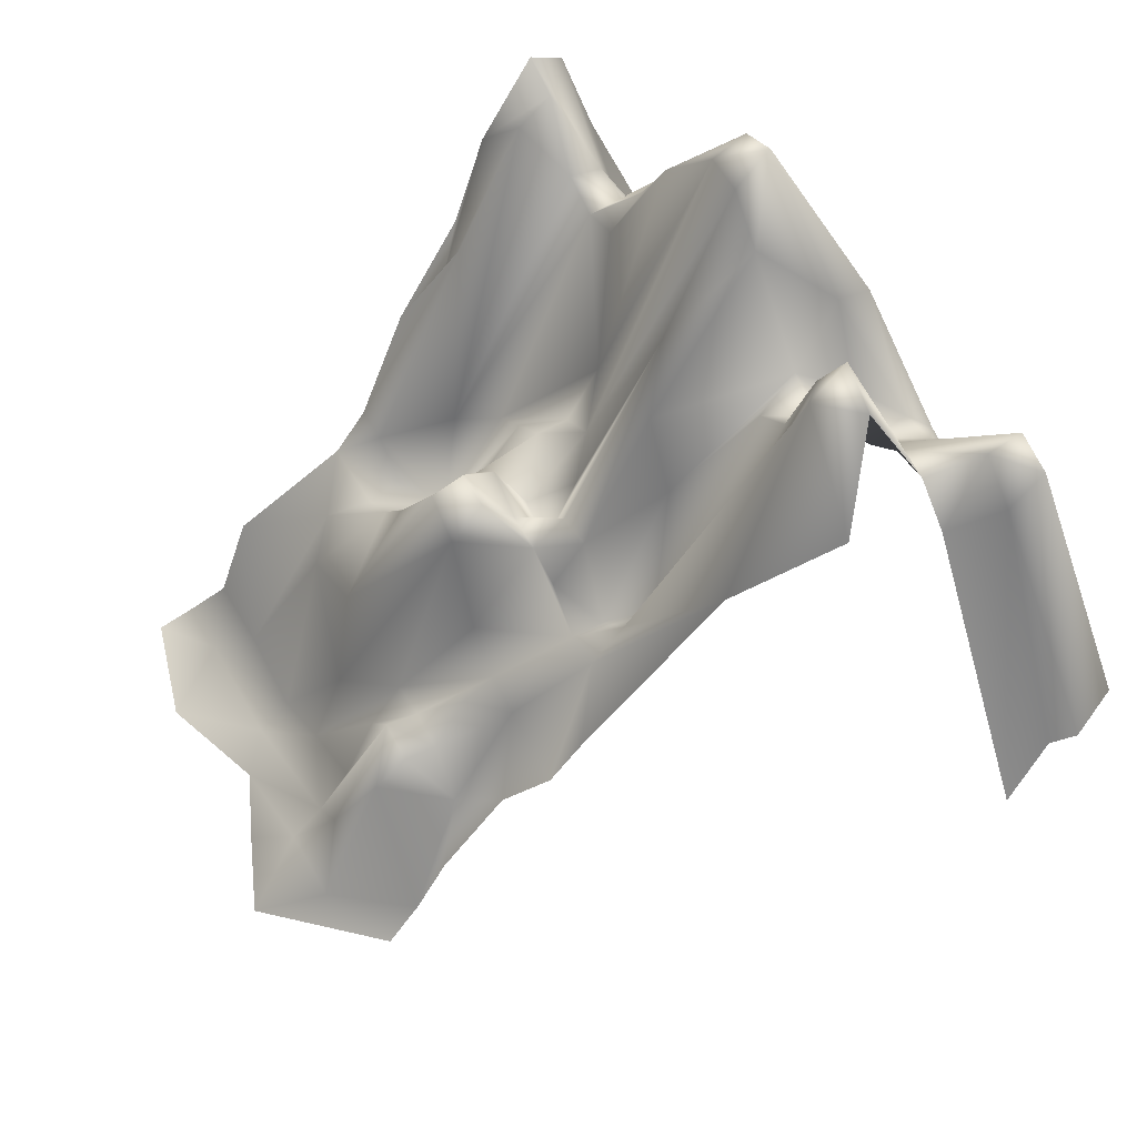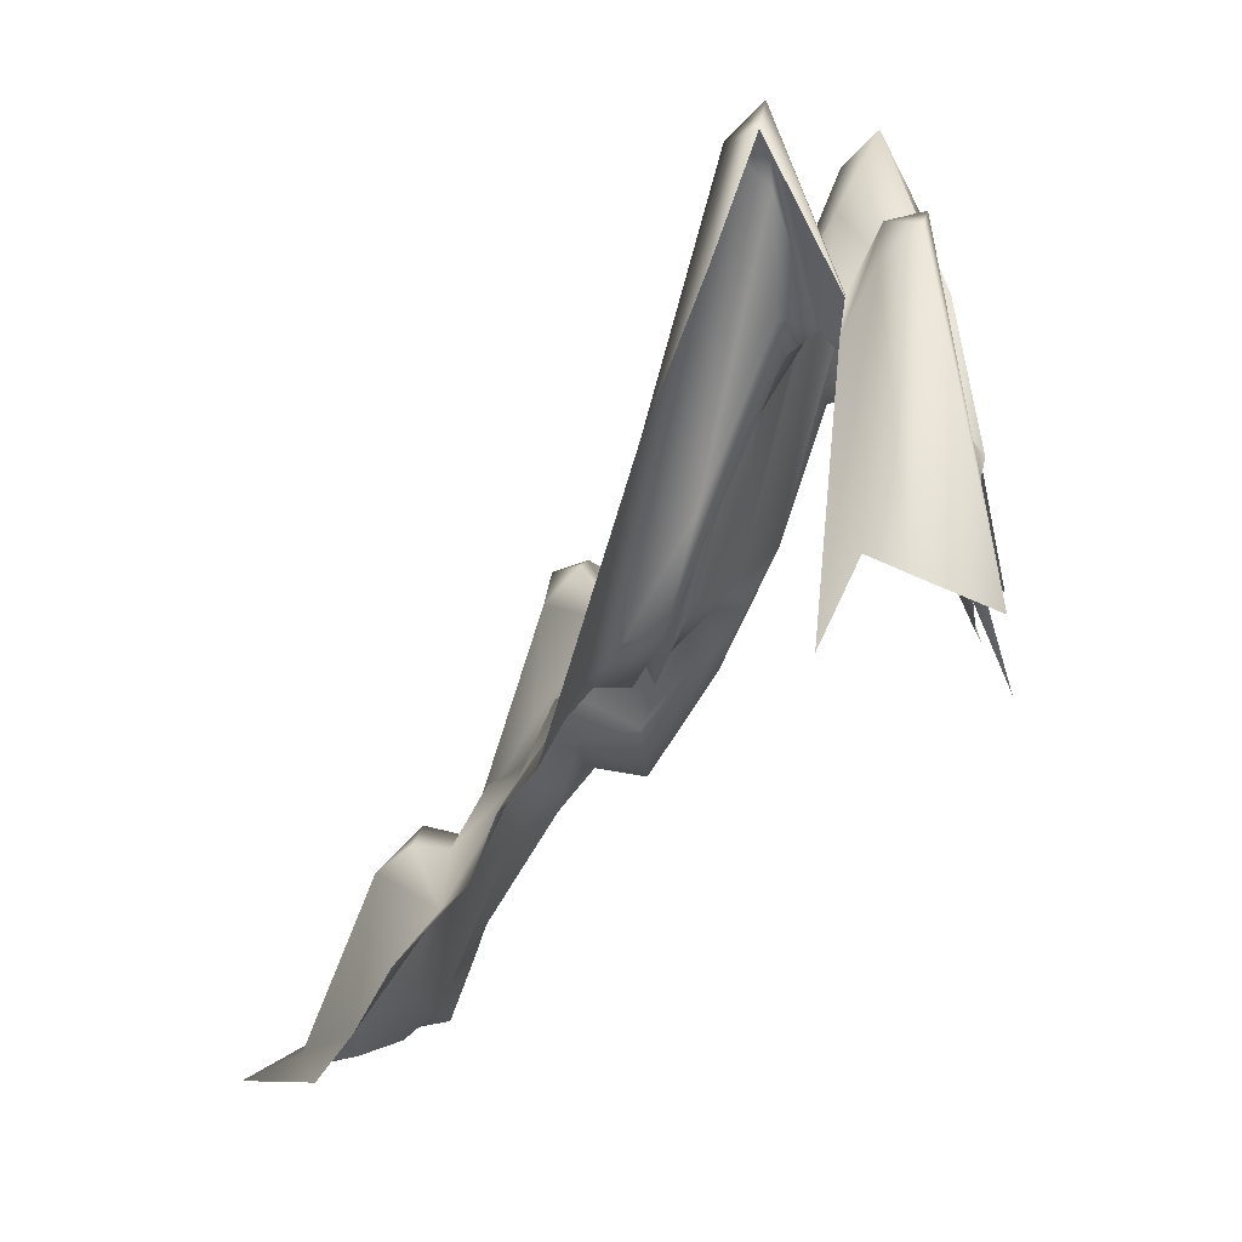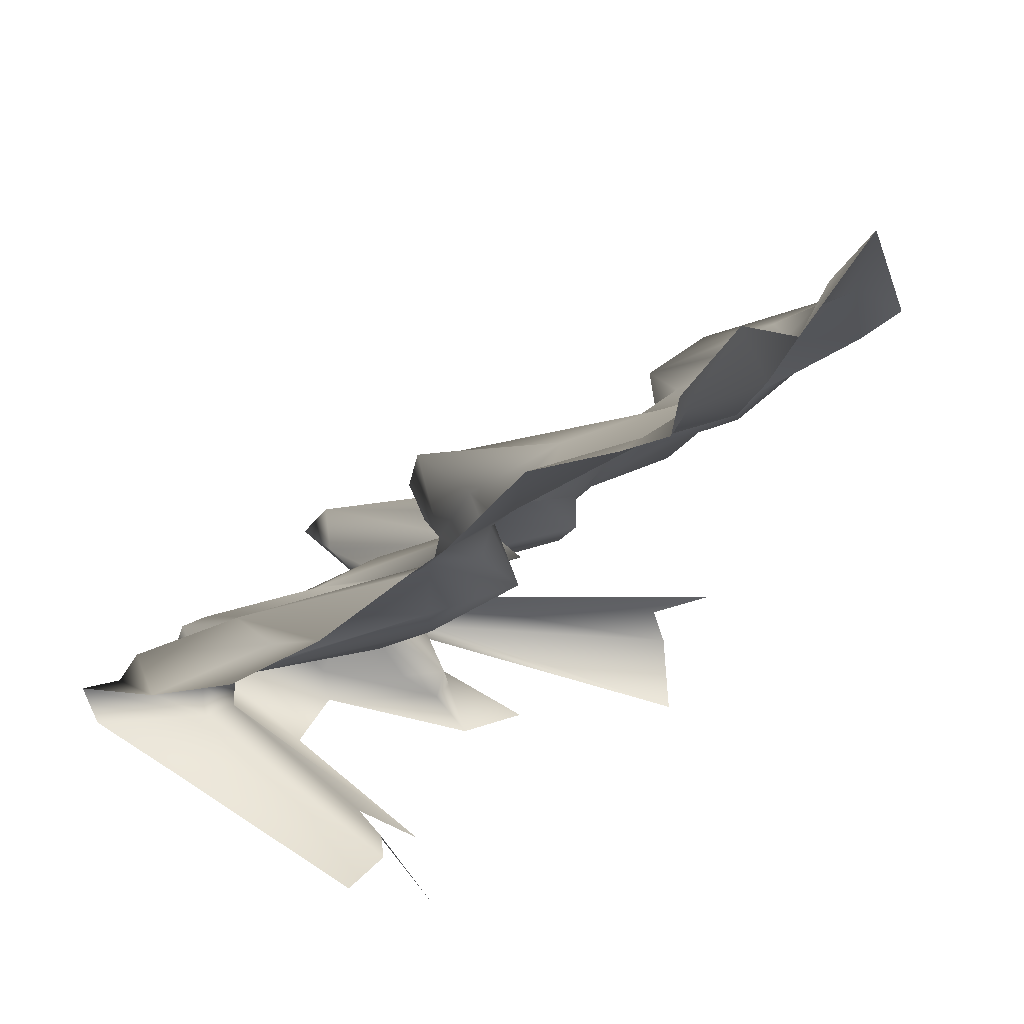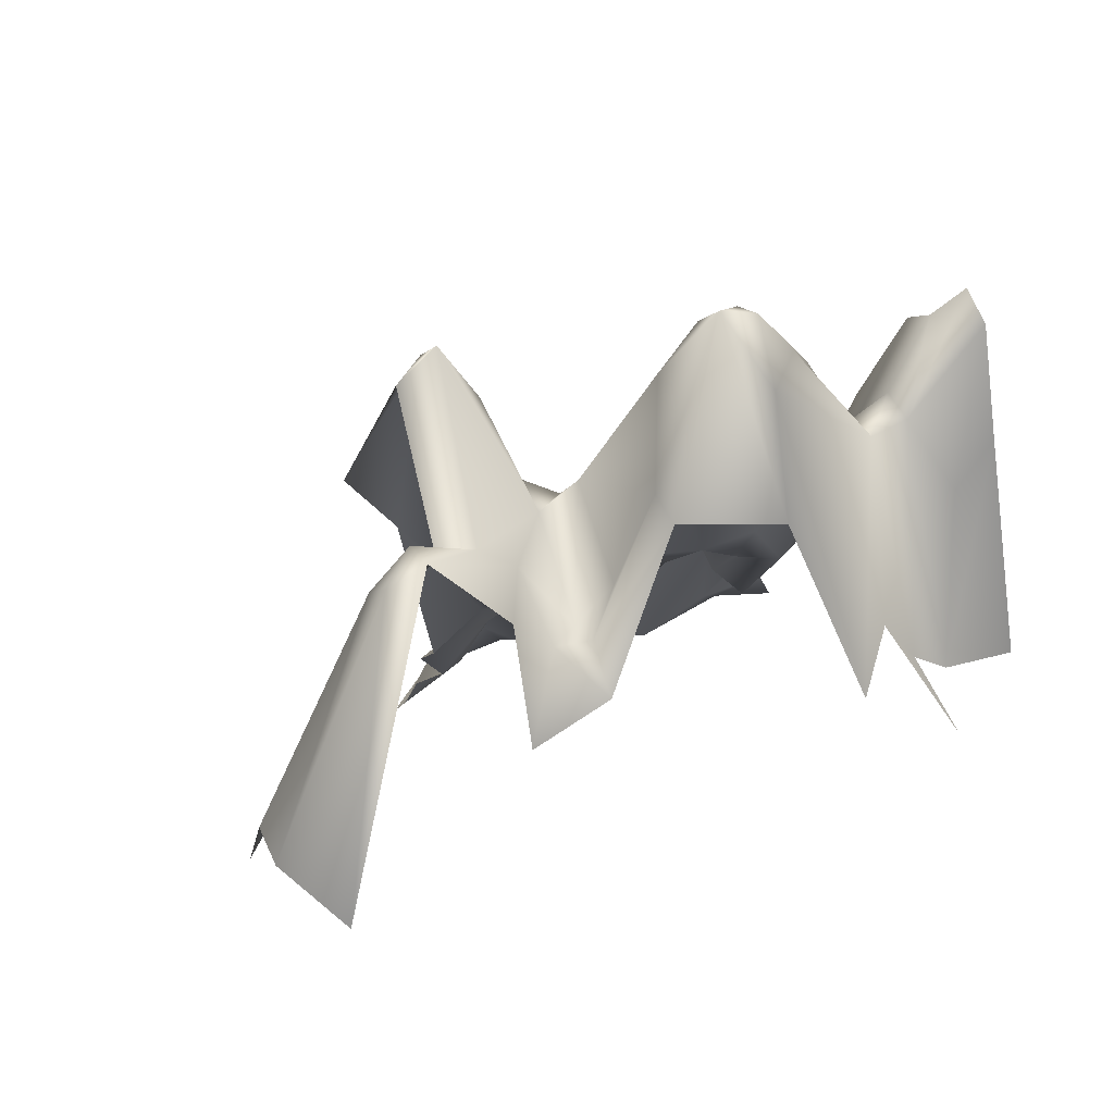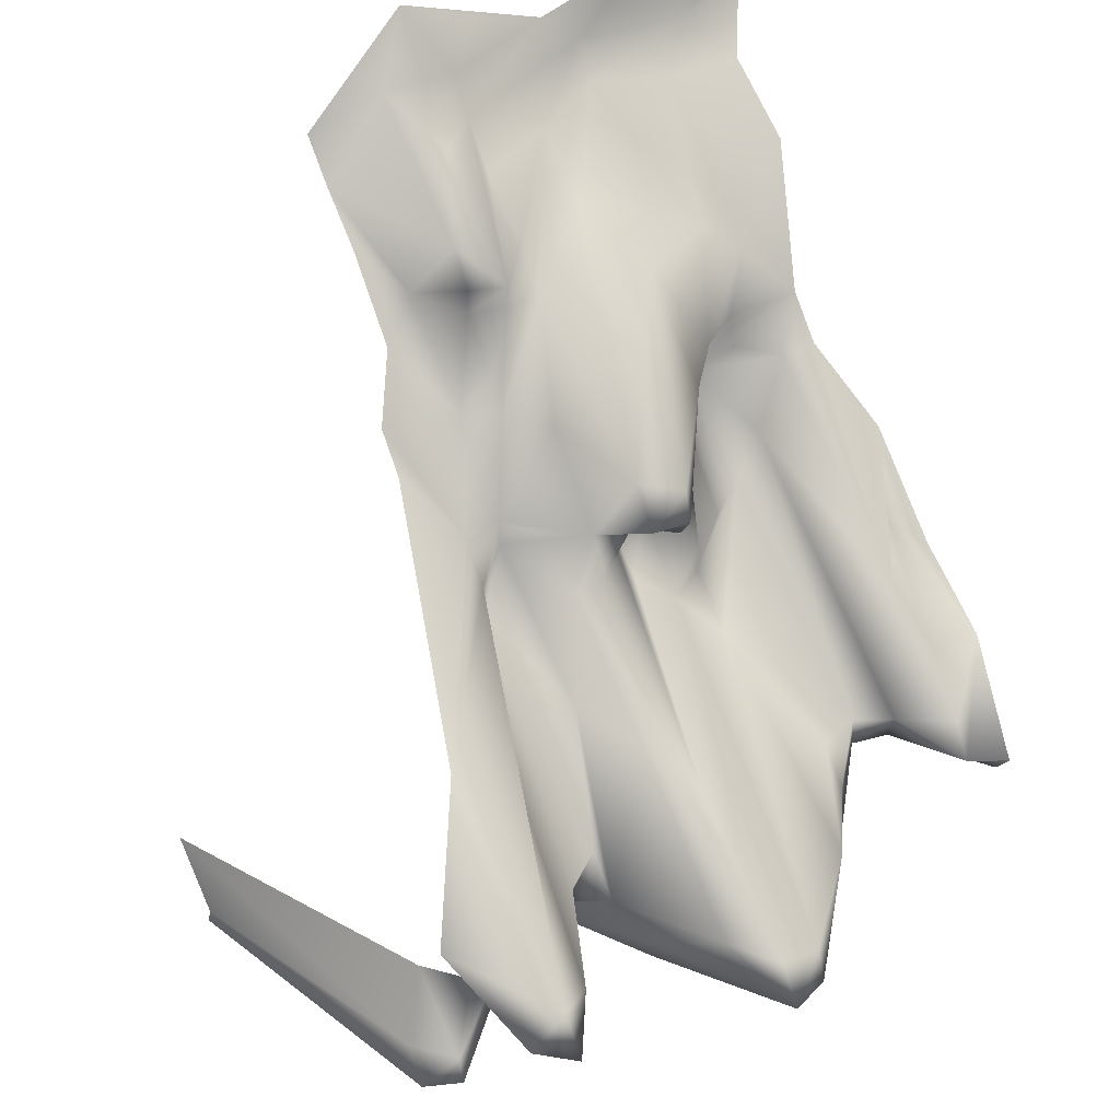
<metadata>
{"format":"obj","ext":"obj","renderer":"f3d","projection":"perspective","resolution":1024,"background":"white","views":[{"elev":55.6,"azim":60.0,"up":"+Y"},{"elev":1.3,"azim":100.7,"up":"+Y"},{"elev":18.4,"azim":-57.1,"up":"+Z"},{"elev":41.2,"azim":153.1,"up":"+Y"},{"elev":49.9,"azim":153.6,"up":"+Z"}]}
</metadata>
<code>
g Object25
v -6880 -1073 -1.646e+04
v -7017 -930.4 -1.658e+04
v -7017 -1421 -1.633e+04
v -6880 -1669 -1.621e+04
v -7839 537.4 -1.783e+04
v -7976 813.5 -1.783e+04
v -7976 720.8 -1.77e+04
v -7839 -522.4 -1.733e+04
v -7428 -289.9 -1.72e+04
v -7565 -636.9 -1.72e+04
v -7565 -517.7 -1.696e+04
v -7291 -100.1 -1.696e+04
v -6880 397.6 -1.758e+04
v -6743 149.2 -1.758e+04
v -6606 709 -1.795e+04
v -6880 1033 -1.795e+04
v -5510 -200.2 -1.858e+04
v -5921 926.6 -1.833e+04
v -5784 877.7 -1.833e+04
v -5373 -89.85 -1.833e+04
v -8113 414.2 -1.808e+04
v -7976 243.9 -1.808e+04
v -7839 -310.4 -1.833e+04
v -7839 -310.4 -1.833e+04
v -8113 -354.1 -1.833e+04
v -8113 414.2 -1.808e+04
v -7565 -901.9 -1.671e+04
v -7291 -100.1 -1.696e+04
v -7565 -517.7 -1.696e+04
v -5784 771.7 -1.82e+04
v -5373 -301.8 -1.808e+04
v -5373 -36.86 -1.82e+04
v -6195 1170 -1.77e+04
v -6469 76.7 -1.758e+04
v -6606 -311 -1.733e+04
v -6195 296.1 -1.745e+04
v -7017 1189 -1.795e+04
v -7154 1199 -1.795e+04
v -7291 -141.5 -1.758e+04
v -7017 593.1 -1.77e+04
v -7565 515.6 -1.783e+04
v -7428 -11.72 -1.77e+04
v -7428 889.1 -1.795e+04
v -7702 -440.6 -1.745e+04
v -7428 -223.7 -1.758e+04
v -7702 473.4 -1.783e+04
v -6195 680.3 -1.808e+04
v -6332 557.3 -1.808e+04
v -6469 633.1 -1.795e+04
v -6195 1290 -1.783e+04
v -6606 -443.5 -1.72e+04
v -6469 -704.9 -1.708e+04
v -6743 -1176 -1.671e+04
v -6606 -1344 -1.658e+04
v -6606 -1079 -1.683e+04
v -6743 -764.9 -1.696e+04
v -7976 -961.6 -1.683e+04
v -8113 -791.3 -1.696e+04
v -8250 -1190 -1.658e+04
v -7976 -1545 -1.646e+04
v -6743 785.1 -1.82e+04
v -7017 1308 -1.808e+04
v -6880 1033 -1.795e+04
v -6606 709 -1.795e+04
v -6469 354.9 -1.82e+04
v -7291 -60.33 -1.708e+04
v -7154 -75.49 -1.708e+04
v -7154 -231.3 -1.72e+04
v -7291 -128.2 -1.72e+04
v -7154 -959.9 -1.671e+04
v -6880 -715.2 -1.696e+04
v -7017 -572.7 -1.696e+04
v -7154 -208 -1.696e+04
v -7428 -170.7 -1.845e+04
v -7565 -1.06 -1.833e+04
v -7702 486.7 -1.795e+04
v -7154 1040 -1.82e+04
v -6195 296.1 -1.745e+04
v -5921 780.9 -1.77e+04
v -6195 1170 -1.77e+04
v -7976 720.8 -1.77e+04
v -8250 412.5 -1.77e+04
v -8113 -36.21 -1.745e+04
v -7976 230.6 -1.745e+04
v -7976 -1545 -1.646e+04
v -7702 -1646 -1.646e+04
v -7839 -1026 -1.671e+04
v -7976 -961.6 -1.683e+04
v -6743 -460.2 -1.733e+04
v -6880 -145.6 -1.733e+04
v -6880 -304.6 -1.72e+04
v -6743 -460.2 -1.72e+04
v -7017 -254.7 -1.72e+04
v -7154 -75.49 -1.708e+04
v -6332 1047 -1.783e+04
v -6469 672.8 -1.783e+04
v -6469 76.7 -1.758e+04
v -6195 1170 -1.77e+04
v -7976 720.8 -1.77e+04
v -7976 230.6 -1.745e+04
v -7839 -522.4 -1.733e+04
v -6332 424.8 -1.833e+04
v -6469 394.6 -1.833e+04
v -6469 354.9 -1.82e+04
v -6332 557.3 -1.808e+04
v -5921 900.1 -1.82e+04
v -5921 569 -1.808e+04
v -7154 -1119 -1.658e+04
v -7154 -1384 -1.646e+04
v -7291 -1758 -1.608e+04
v -7154 -1649 -1.621e+04
v -7565 -1789 -1.621e+04
v -7565 -332.2 -1.745e+04
v -7428 -223.7 -1.758e+04
v -7702 -440.6 -1.745e+04
v -7154 -204.8 -1.745e+04
v -6880 -781.5 -1.683e+04
v -6880 -993.4 -1.671e+04
v -7017 -956.9 -1.671e+04
v -6880 -715.2 -1.696e+04
v -7154 -959.9 -1.671e+04
v -7565 -901.9 -1.671e+04
v -7428 -1191 -1.658e+04
v -8113 877.9 -1.783e+04
v -7976 813.5 -1.783e+04
v -7839 510.9 -1.795e+04
v -8113 811.6 -1.795e+04
v -7839 -522.4 -1.845e+04
v -7702 -202.2 -1.833e+04
v -7976 -630.4 -1.708e+04
v -7839 -747.6 -1.708e+04
v -7702 -811.6 -1.72e+04
v -6332 557.3 -1.808e+04
v -6195 680.3 -1.808e+04
v -5921 926.6 -1.833e+04
v -6195 574.3 -1.833e+04
v -6880 -1669 -1.621e+04
v -6606 -1715 -1.633e+04
v -6606 -1556 -1.646e+04
v -6880 -1073 -1.646e+04
v -6743 758.6 -1.833e+04
v -7154 603.3 -1.833e+04
v -7428 -1191 -1.658e+04
v -7702 -1646 -1.646e+04
v -7428 -1495 -1.646e+04
v -7428 -1191 -1.658e+04
v -7702 -1752 -1.633e+04
v -7154 -1543 -1.633e+04
v -7291 -141.5 -1.758e+04
v -7428 -223.7 -1.745e+04
v -7291 -393.2 -1.733e+04
v -7291 -60.33 -1.708e+04
v -7291 -128.2 -1.72e+04
v -7428 -289.9 -1.72e+04
v -8113 -1692 -1.633e+04
v -8387 -1788 -1.633e+04
v -8387 -1815 -1.621e+04
v -7976 -1796 -1.608e+04
v -8250 -1535 -1.646e+04
v -7017 -1791 -1.596e+04
v -6880 -1669 -1.621e+04
v -7291 1064 -1.808e+04
v -7702 486.7 -1.795e+04
v -7565 648.1 -1.795e+04
v -7428 889.1 -1.795e+04
v -7154 1199 -1.795e+04
v -7017 1189 -1.795e+04
v -7017 1308 -1.808e+04
v -7154 1252 -1.808e+04
v -6058 697.4 -1.808e+04
v -6195 680.3 -1.808e+04
v -6195 1290 -1.783e+04
v -6058 1188 -1.783e+04
v -6058 697.4 -1.808e+04
v -6195 680.3 -1.808e+04
v -6606 -297.8 -1.745e+04
v -6606 563.3 -1.783e+04
v -6332 1047 -1.783e+04
v -6195 1170 -1.77e+04
v -7839 537.4 -1.783e+04
v -7565 515.6 -1.783e+04
v -6606 -443.5 -1.72e+04
v -6743 -500 -1.708e+04
v -6469 -837.4 -1.696e+04
v -7154 -231.3 -1.72e+04
v -7017 -254.7 -1.72e+04
v -7017 -162 -1.733e+04
v -7154 -469.7 -1.733e+04
v -7702 -811.6 -1.72e+04
v -7565 -636.9 -1.72e+04
v -7565 -332.2 -1.745e+04
v -7702 -440.6 -1.745e+04
v -7976 -630.4 -1.708e+04
v -7702 -811.6 -1.72e+04
v -5373 -89.85 -1.833e+04
v -5784 877.7 -1.833e+04
v -5921 900.1 -1.82e+04
v -5921 926.6 -1.833e+04
v -6195 680.3 -1.808e+04
v -7976 -1796 -1.608e+04
v -7702 -1752 -1.633e+04
v -7702 -1752 -1.633e+04
v -7154 -1543 -1.633e+04
v -8113 -632.3 -1.708e+04
v -8250 -355.9 -1.733e+04
v -7702 -692.4 -1.696e+04
v -7839 -787.3 -1.696e+04
v -7702 -692.4 -1.696e+04
v -6469 248.9 -1.845e+04
v -6469 394.6 -1.833e+04
v -6332 424.8 -1.833e+04
v -7428 -223.7 -1.745e+04
v -7428 -289.9 -1.72e+04
v -7428 -289.9 -1.72e+04
v -6880 -993.4 -1.671e+04
v -6880 -980.2 -1.658e+04
v -6743 -1176 -1.671e+04
v -6743 785.1 -1.82e+04
v -6606 470.6 -1.82e+04
v -6469 394.6 -1.833e+04
v -6743 758.6 -1.833e+04
v -7291 -60.33 -1.708e+04
v -7154 -469.7 -1.733e+04
v -7291 -393.2 -1.733e+04
v -7291 -128.2 -1.72e+04
v -7154 -231.3 -1.72e+04
v -7291 -393.2 -1.733e+04
v -7291 1064 -1.808e+04
v -7154 1252 -1.808e+04
v -7017 1308 -1.808e+04
v -7428 -11.72 -1.77e+04
v -6058 1188 -1.783e+04
v -6195 1290 -1.783e+04
v -7017 1189 -1.795e+04
v -7017 593.1 -1.77e+04
v -7017 -254.7 -1.72e+04
v -6880 -304.6 -1.72e+04
v -6880 -145.6 -1.733e+04
v -7017 -162 -1.733e+04
v -6606 -297.8 -1.745e+04
v -6606 563.3 -1.783e+04
v -6469 633.1 -1.795e+04
v -6606 709 -1.795e+04
v -6606 563.3 -1.783e+04
v -6469 672.8 -1.783e+04
v -7839 -310.4 -1.833e+04
v -7839 510.9 -1.795e+04
v -7839 537.4 -1.783e+04
v -7702 473.4 -1.783e+04
v -7702 486.7 -1.795e+04
v -7839 510.9 -1.795e+04
v -6606 -1715 -1.633e+04
v -6469 -704.9 -1.708e+04
v -8250 41.57 -1.758e+04
v -6880 -993.4 -1.671e+04
v -7017 -930.4 -1.658e+04
v -6880 -980.2 -1.658e+04
v -7017 -956.9 -1.671e+04
v -7154 -959.9 -1.671e+04
v -7154 -1119 -1.658e+04
v -7017 -930.4 -1.658e+04
v -5784 771.7 -1.82e+04
v -5784 877.7 -1.833e+04
v -6880 -715.2 -1.696e+04
v -6743 -764.9 -1.696e+04
v -6743 -500 -1.708e+04
v -6743 -460.2 -1.72e+04
v -6606 -311 -1.733e+04
v -6743 -460.2 -1.733e+04
v -6743 -460.2 -1.72e+04
v -6606 -443.5 -1.72e+04
v -8113 -632.3 -1.708e+04
v -8113 -791.3 -1.696e+04
v -6469 633.1 -1.795e+04
v -6469 354.9 -1.82e+04
v -6606 470.6 -1.82e+04
v -6469 354.9 -1.82e+04
v -6469 394.6 -1.833e+04
v -6606 470.6 -1.82e+04
v -7702 -1646 -1.646e+04
v -8113 -1692 -1.633e+04
v -7702 -1752 -1.633e+04
v -7976 813.5 -1.783e+04
v -8113 877.9 -1.783e+04
v -7702 -692.4 -1.696e+04
v -7702 -811.6 -1.72e+04
v -6880 -980.2 -1.658e+04
v -8113 -1692 -1.633e+04
v -8250 -1535 -1.646e+04
v -8387 -1788 -1.633e+04
v -7428 -1495 -1.646e+04
v -7154 -959.9 -1.671e+04
v -7428 -1191 -1.658e+04
v -6606 -311 -1.733e+04
v -7702 -440.6 -1.745e+04
v -7154 603.3 -1.833e+04
v -7428 -223.7 -1.758e+04
v -6606 -297.8 -1.745e+04
v -7291 -100.1 -1.696e+04
v -7291 -100.1 -1.696e+04
v -7154 -208 -1.696e+04
v -6880 -145.6 -1.733e+04
v -6880 397.6 -1.758e+04
v -8113 -632.3 -1.708e+04
v -7017 -1791 -1.596e+04
v -7291 -1758 -1.608e+04
v -7565 -1789 -1.621e+04
v -7976 -961.6 -1.683e+04
v -8250 -1535 -1.646e+04
v -7976 -1545 -1.646e+04
v -6743 -500 -1.708e+04
v -6469 672.8 -1.783e+04
v -7565 515.6 -1.783e+04
v -7565 648.1 -1.795e+04
v -6332 424.8 -1.833e+04
v -7017 1308 -1.808e+04
v -6743 -1176 -1.671e+04
v -6606 -1556 -1.646e+04
v -6606 -1344 -1.658e+04
v -6880 -781.5 -1.683e+04
v -6743 -764.9 -1.696e+04
v -7154 -469.7 -1.733e+04
v -7017 -162 -1.733e+04
v -6880 -1073 -1.646e+04
v -6880 -980.2 -1.658e+04
v -7154 -469.7 -1.733e+04
v -7154 -204.8 -1.745e+04
v -7291 -393.2 -1.733e+04
v -7154 -959.9 -1.671e+04
v -7702 473.4 -1.783e+04
v -7976 243.9 -1.808e+04
v -6195 150.4 -1.845e+04
v -6469 248.9 -1.845e+04
v -7017 -1421 -1.633e+04
v -7154 -1649 -1.621e+04
v -6880 -1669 -1.621e+04
v -7154 -1649 -1.621e+04
f 41 42 43
f 42 44 45
f 44 42 46
f 44 46 8
f 5 8 46
f 8 5 7
f 6 7 5
f 4 1 3
f 2 3 1
f 3 2 148
f 109 148 2
f 148 109 145
f 108 145 109
f 145 108 329
f 108 109 2
f 148 337 3
f 145 147 148
f 147 145 144
f 146 144 145
f 128 129 75
f 76 75 129
f 75 76 74
f 77 74 76
f 74 77 296
f 230 296 77
f 77 229 230
f 229 77 228
f 76 228 77
f 247 246 331
f 246 247 129
f 76 129 247
f 163 164 162
f 165 162 164
f 162 165 229
f 38 229 165
f 164 181 165
f 165 231 38
f 39 38 231
f 38 39 37
f 40 37 39
f 39 231 297
f 231 181 330
f 40 322 323
f 322 40 116
f 39 116 40
f 116 39 227
f 40 302 303
f 302 40 323
f 84 205 204
f 205 84 83
f 81 83 84
f 83 81 82
f 283 82 81
f 82 283 284
f 254 83 82
f 83 254 205
f 304 273 130
f 131 130 273
f 130 131 132
f 207 132 131
f 132 207 208
f 308 208 207
f 273 207 131
f 207 273 308
f 28 29 27
f 206 27 29
f 27 206 87
f 88 87 206
f 87 88 85
f 85 86 87
f 143 87 86
f 87 143 27
f 213 28 222
f 192 189 191
f 190 191 189
f 191 190 212
f 213 212 190
f 171 170 106
f 107 106 170
f 106 107 30
f 31 30 107
f 30 31 32
f 195 30 32
f 30 195 196
f 55 53 54
f 53 55 56
f 184 56 55
f 56 184 182
f 253 182 184
f 182 183 56
f 118 56 117
f 56 118 53
f 139 137 138
f 137 139 140
f 53 140 139
f 140 53 287
f 35 33 34
f 33 35 36
f 51 36 35
f 36 51 52
f 35 34 298
f 112 110 111
f 160 111 110
f 111 160 161
f 252 161 160
f 111 203 112
f 201 112 203
f 112 201 200
f 193 100 272
f 100 193 101
f 194 101 193
f 101 194 295
f 99 100 101
f 12 9 11
f 10 11 9
f 11 10 285
f 286 285 10
f 120 320 321
f 320 120 119
f 121 119 120
f 255 119 256
f 119 255 320
f 256 257 255
f 299 122 73
f 123 73 122
f 73 123 70
f 73 93 94
f 93 73 72
f 70 72 73
f 72 70 71
f 72 71 92
f 13 15 16
f 15 13 14
f 90 14 13
f 14 90 89
f 91 89 90
f 89 91 92
f 93 92 91
f 92 93 72
f 14 177 15
f 177 14 176
f 89 176 14
f 176 89 294
f 316 234 16
f 235 16 234
f 16 235 13
f 126 124 125
f 124 126 127
f 22 127 126
f 127 22 21
f 23 21 22
f 180 126 125
f 134 135 133
f 136 133 135
f 133 136 315
f 332 315 136
f 315 332 333
f 61 63 64
f 63 61 62
f 141 62 61
f 62 141 142
f 274 275 64
f 276 64 275
f 64 276 61
f 210 209 141
f 209 210 211
f 78 79 80
f 232 80 79
f 80 232 233
f 241 240 96
f 97 96 240
f 96 97 95
f 98 95 97
f 150 149 114
f 149 150 151
f 214 151 150
f 151 214 69
f 150 114 113
f 115 113 114
f 67 300 301
f 300 67 66
f 68 66 67
f 66 68 69
f 68 67 236
f 238 236 237
f 236 238 239
f 49 48 65
f 48 49 47
f 50 47 49
f 179 50 178
f 49 178 50
f 178 49 312
f 59 57 58
f 57 59 60
f 159 60 59
f 281 280 60
f 280 281 282
f 168 166 167
f 166 168 169
f 174 172 173
f 172 174 175
f 262 263 197
f 198 197 263
f 197 198 199
f 156 157 155
f 158 155 157
f 155 158 202
f 309 155 310
f 104 102 103
f 102 104 105
f 152 153 154
f 187 185 186
f 185 187 188
f 215 216 217
f 220 218 219
f 218 220 221
f 225 223 224
f 223 225 226
f 244 242 243
f 242 244 245
f 313 314 249
f 250 249 314
f 249 250 248
f 251 248 250
f 260 258 259
f 258 260 261
f 324 325 261
f 266 264 265
f 264 266 267
f 270 268 269
f 268 270 271
f 311 271 270
f 277 278 279
f 288 289 290
f 291 292 293
f 305 306 307
f 317 318 319
f 326 327 328
f 334 335 336
f 19 17 18
f 17 19 20
f 24 25 26

</code>
